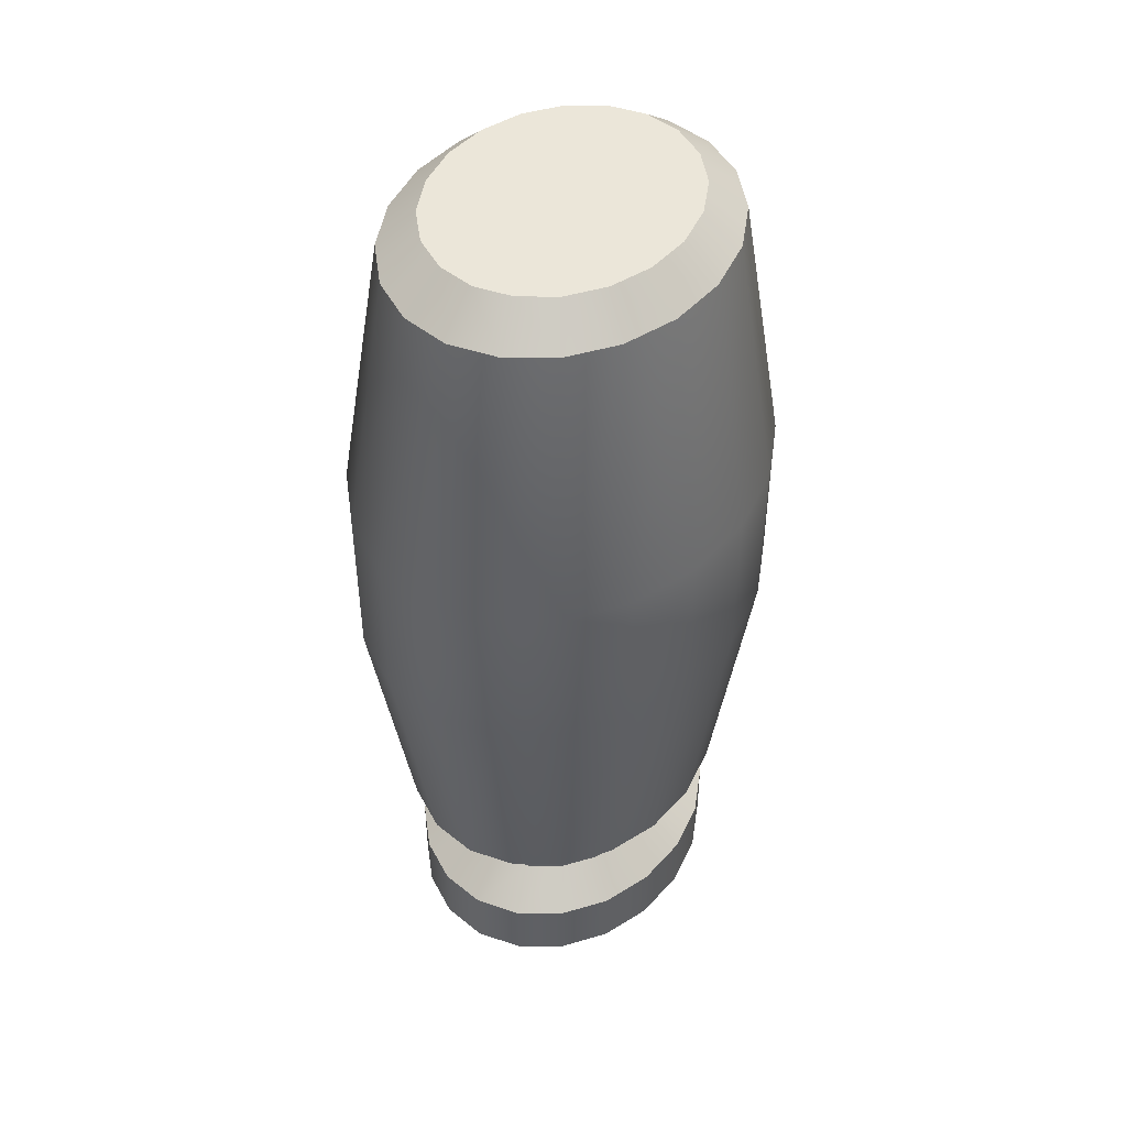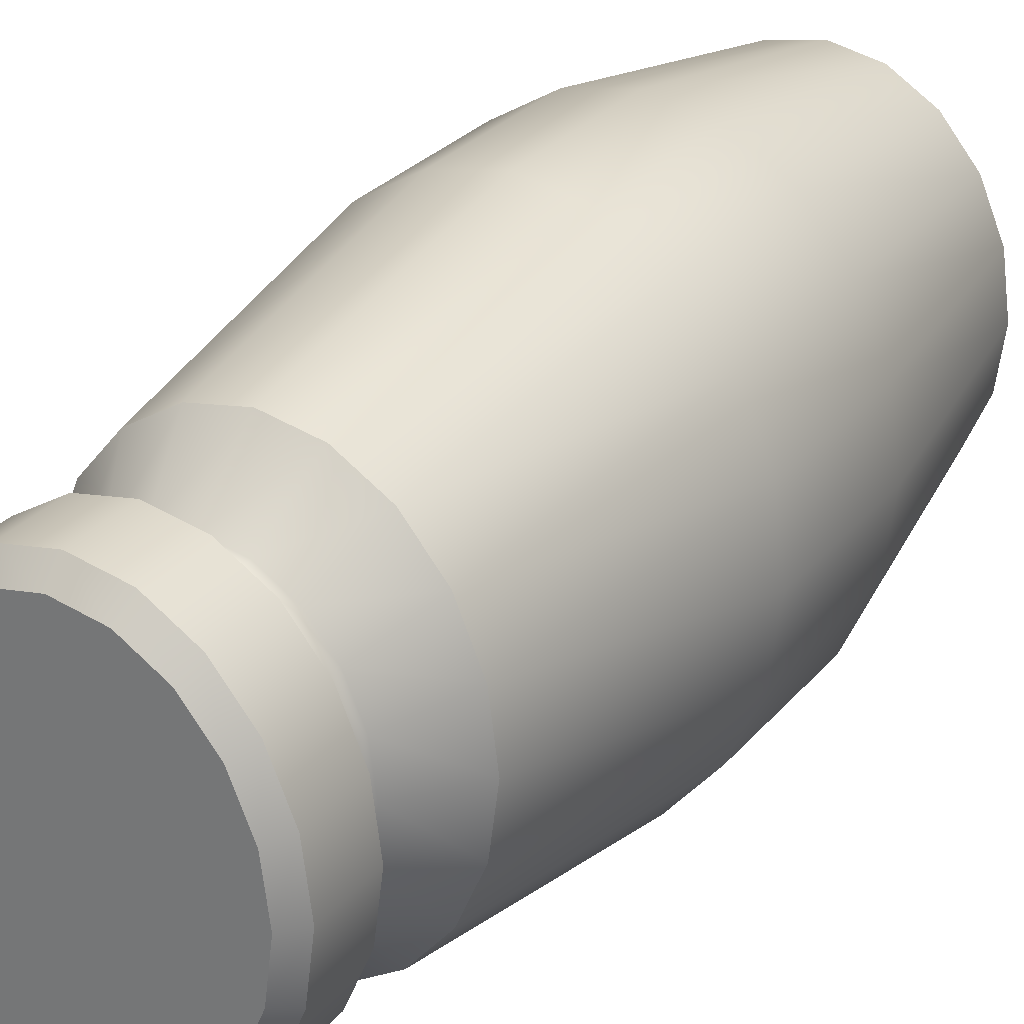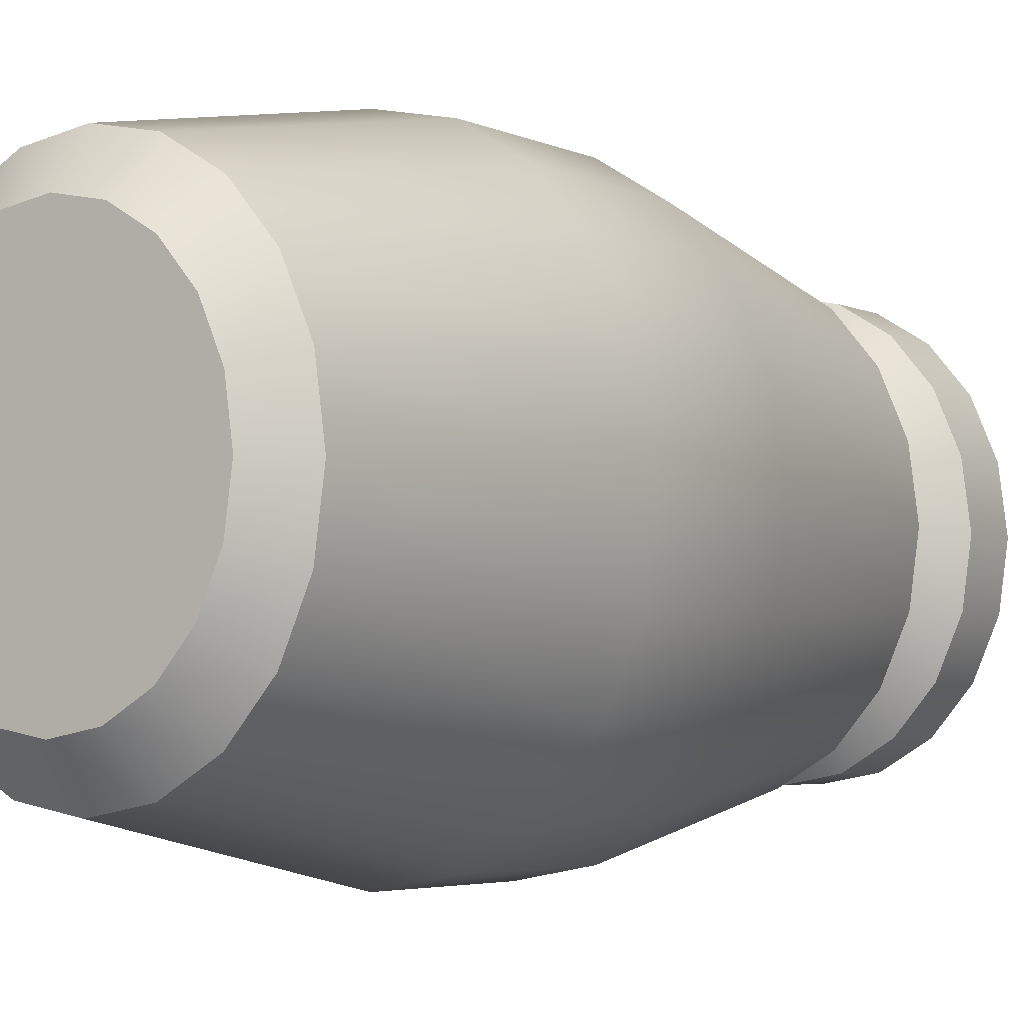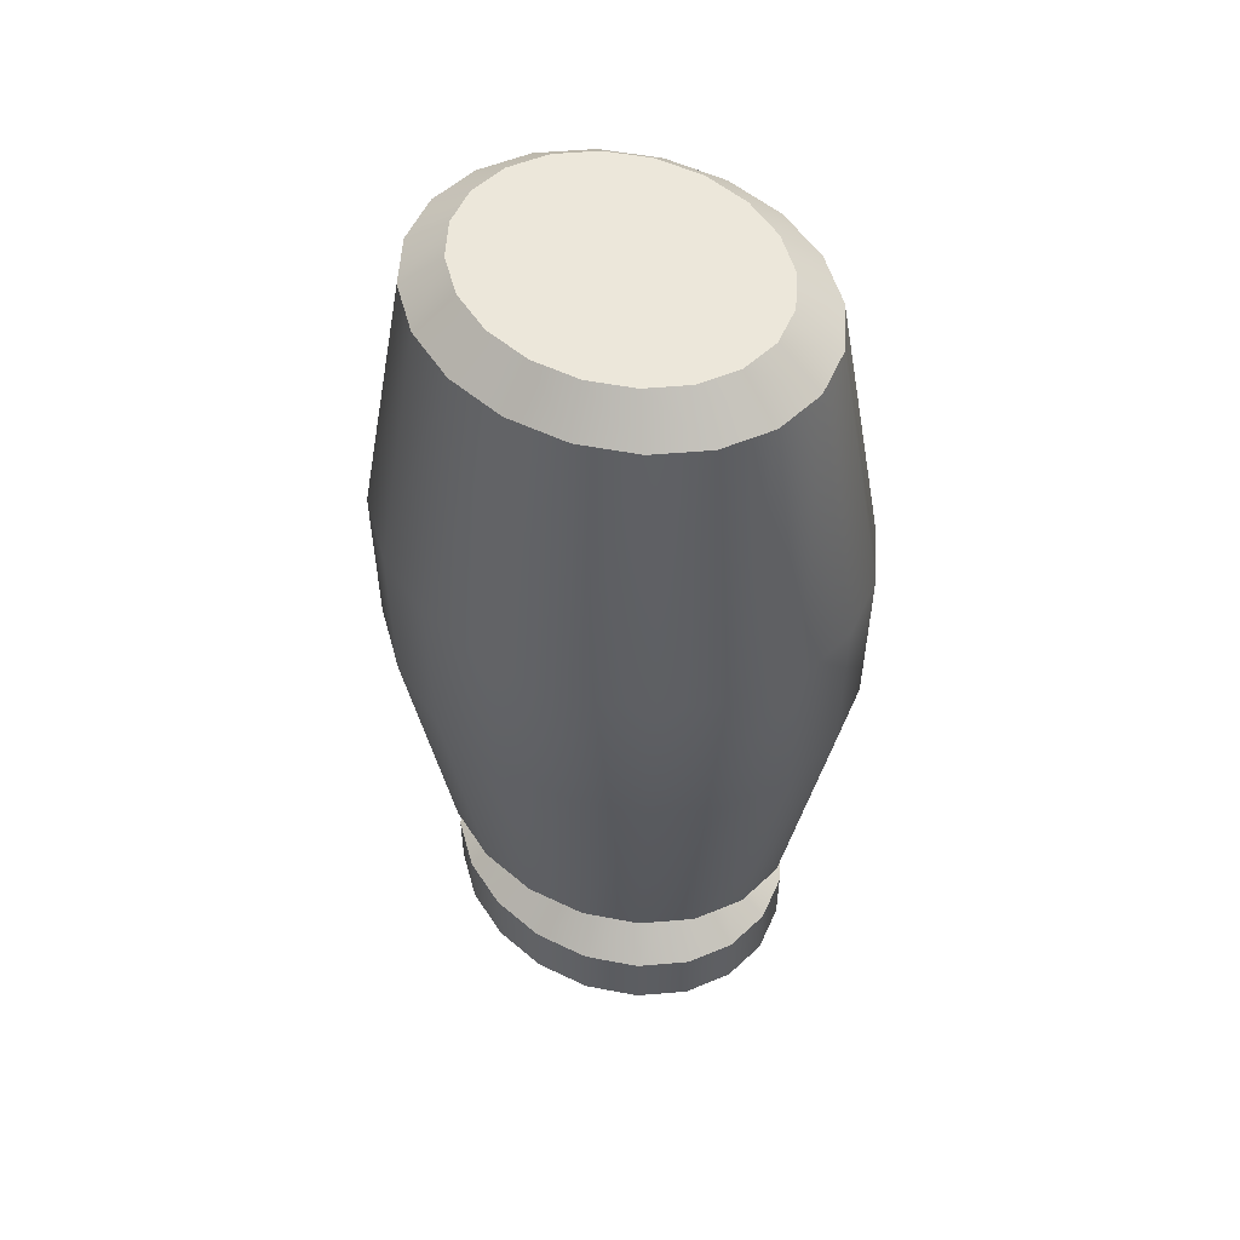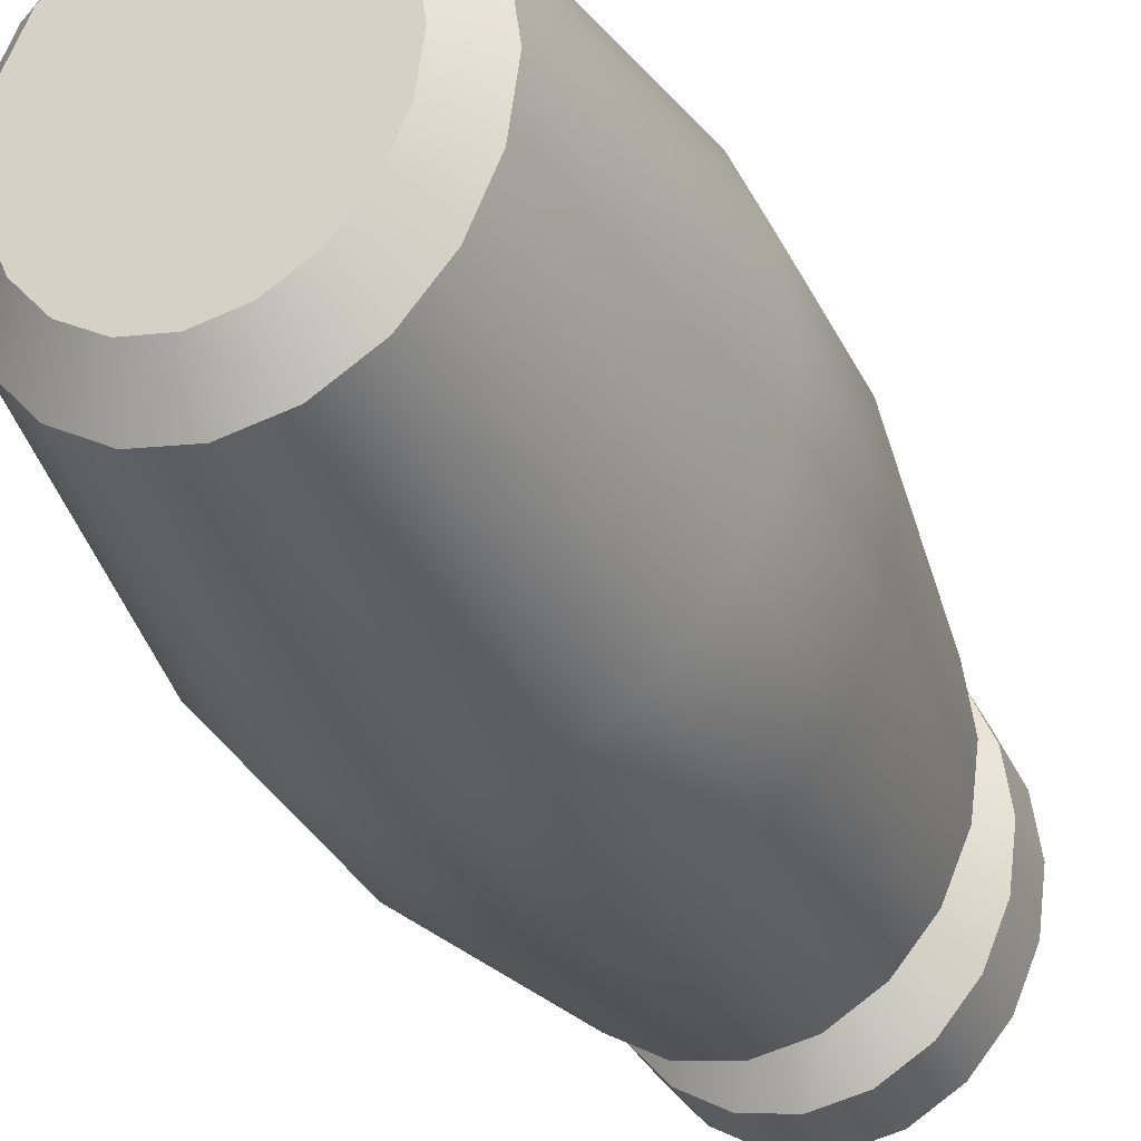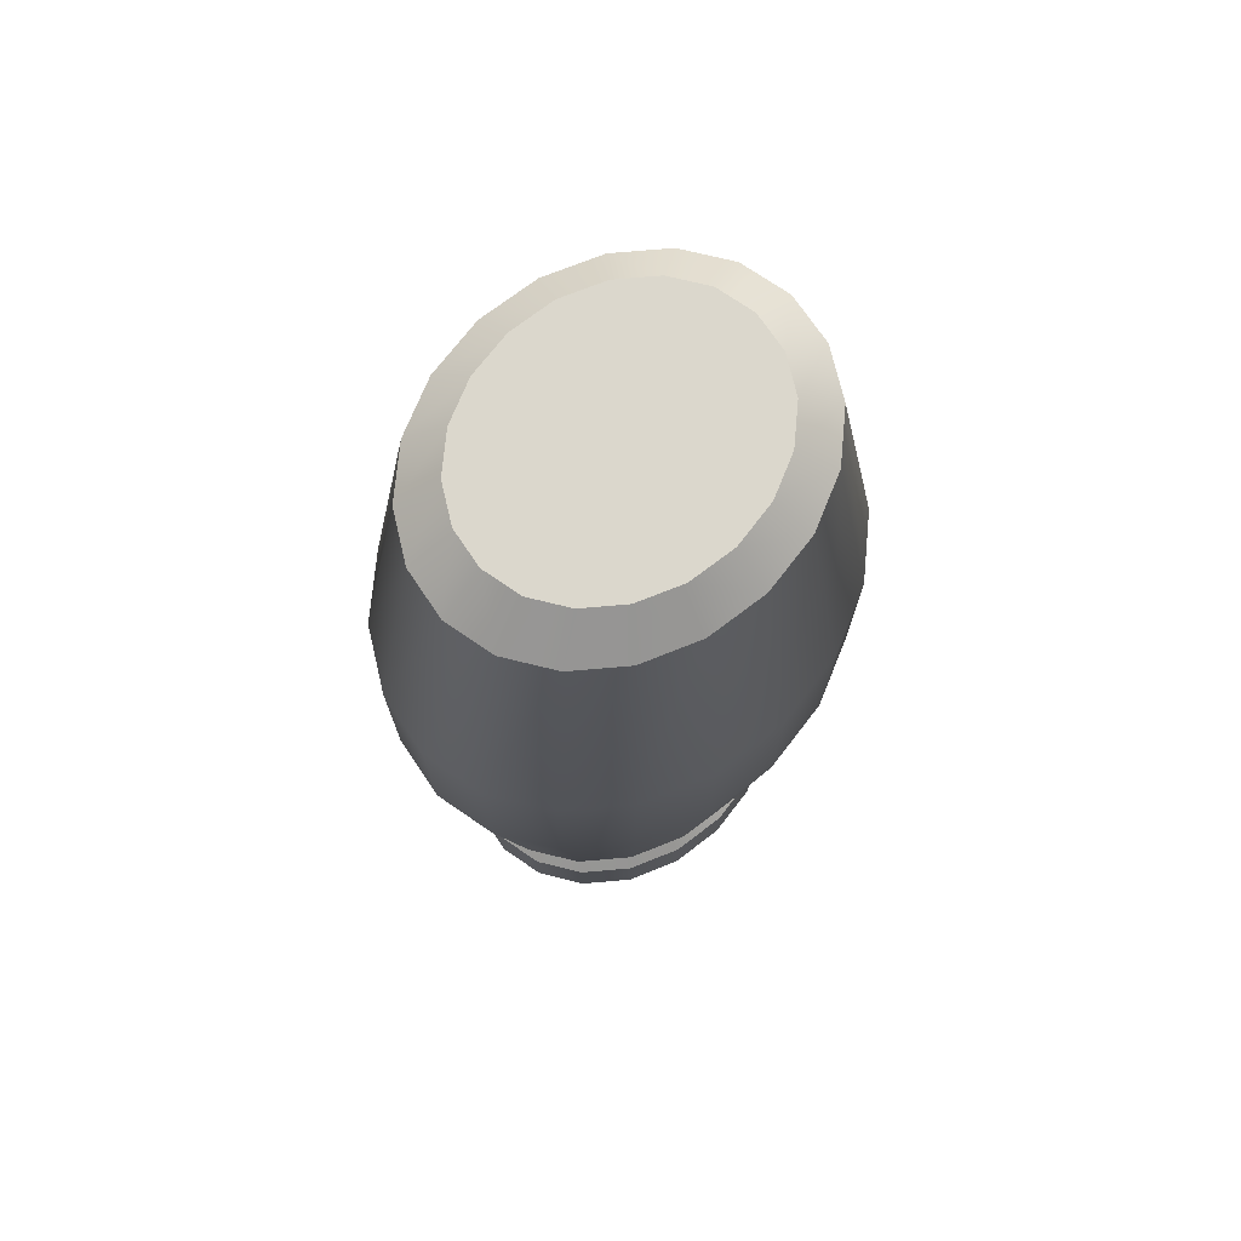
<metadata>
{"format":"obj","ext":"obj","renderer":"f3d","projection":"perspective","resolution":1024,"background":"white","views":[{"elev":46.7,"azim":-148.3,"up":"+Y"},{"elev":27.9,"azim":31.2,"up":"+Z"},{"elev":-3.6,"azim":-148.4,"up":"+Z"},{"elev":53.8,"azim":-55.4,"up":"+Y"},{"elev":-32.6,"azim":-157.4,"up":"+Z"},{"elev":73.1,"azim":-134.8,"up":"+Y"}]}
</metadata>
<code>
g default
v 0.3406 0.1949 -0.1327
v 0.2897 0.1949 -0.2523
v 0.2105 0.1949 -0.3473
v 0.1107 0.1949 -0.4083
v 0 0.1949 -0.4293
v -0.1107 0.1949 -0.4083
v -0.2105 0.1949 -0.3473
v -0.2897 0.1949 -0.2523
v -0.3406 0.1949 -0.1327
v -0.3581 0.1949 0
v -0.3406 0.1949 0.1327
v -0.2897 0.1949 0.2523
v -0.2105 0.1949 0.3473
v -0.1107 0.1949 0.4083
v -0 0.1949 0.4293
v 0.1107 0.1949 0.4083
v 0.2105 0.1949 0.3473
v 0.2897 0.1949 0.2523
v 0.3406 0.1949 0.1327
v 0.3581 0.1949 0
v 0 0 0
v 0.2598 0.2721 -0.1012
v 0.221 0.2721 -0.1925
v 0.1606 0.2721 -0.265
v 0.08443 0.2721 -0.3115
v -0 0.2721 -0.3275
v -0.08443 0.2721 -0.3115
v -0.1606 0.2721 -0.265
v -0.221 0.2721 -0.1925
v -0.2598 0.2721 -0.1012
v -0.2732 0.2721 -0
v -0.2598 0.2721 0.1012
v -0.221 0.2721 0.1925
v -0.1606 0.2721 0.265
v -0.08443 0.2721 0.3115
v -0 0.2721 0.3275
v 0.08443 0.2721 0.3115
v 0.1606 0.2721 0.265
v 0.221 0.2721 0.1925
v 0.2598 0.2721 0.1012
v 0.2732 0.2721 -0
v 0.2598 0.3123 -0.1012
v 0.221 0.3123 -0.1925
v 0.1606 0.3123 -0.265
v 0.08443 0.3123 -0.3115
v -0 0.3123 -0.3275
v -0.08443 0.3123 -0.3115
v -0.1606 0.3123 -0.265
v -0.221 0.3123 -0.1925
v -0.2598 0.3123 -0.1012
v -0.2732 0.3123 -0
v -0.2598 0.3123 0.1012
v -0.221 0.3123 0.1925
v -0.1606 0.3123 0.265
v -0.08443 0.3123 0.3115
v -0 0.3123 0.3275
v 0.08443 0.3123 0.3115
v 0.1606 0.3123 0.265
v 0.221 0.3123 0.1925
v 0.2598 0.3123 0.1012
v 0.2732 0.3123 -0
v 0.3586 0.4473 -0.1397
v 0.3051 0.4473 -0.2657
v 0.2217 0.4473 -0.3657
v 0.1165 0.4473 -0.4299
v 0 0.4473 -0.452
v -0.1165 0.4473 -0.4299
v -0.2217 0.4473 -0.3657
v -0.3051 0.4473 -0.2657
v -0.3586 0.4473 -0.1397
v -0.3771 0.4473 0
v -0.3586 0.4473 0.1397
v -0.3051 0.4473 0.2657
v -0.2217 0.4473 0.3657
v -0.1165 0.4473 0.4299
v -0 0.4473 0.452
v 0.1165 0.4473 0.4299
v 0.2217 0.4473 0.3657
v 0.3051 0.4473 0.2657
v 0.3586 0.4473 0.1397
v 0.3771 0.4473 -0
v 0.4444 1.098 -0.1731
v 0.378 1.098 -0.3292
v 0.2746 1.098 -0.4531
v 0.1444 1.098 -0.5327
v 0 1.098 -0.5601
v -0.1444 1.098 -0.5327
v -0.2746 1.098 -0.4531
v -0.378 1.098 -0.3292
v -0.4444 1.098 -0.1731
v -0.4672 1.098 0
v -0.4444 1.098 0.1731
v -0.378 1.098 0.3292
v -0.2746 1.098 0.4531
v -0.1444 1.098 0.5327
v 0 1.098 0.5601
v 0.1444 1.098 0.5327
v 0.2746 1.098 0.4531
v 0.378 1.098 0.3292
v 0.4444 1.098 0.1731
v 0.4672 1.098 -0
v 0.4444 1.485 -0.1731
v 0.378 1.485 -0.3292
v 0.2746 1.485 -0.4531
v 0.1444 1.485 -0.5327
v 0 1.485 -0.5601
v -0.1444 1.485 -0.5327
v -0.2746 1.485 -0.4531
v -0.378 1.485 -0.3292
v -0.4444 1.485 -0.1731
v -0.4672 1.485 0
v -0.4444 1.485 0.1731
v -0.378 1.485 0.3292
v -0.2746 1.485 0.4531
v -0.1444 1.485 0.5327
v 0 1.485 0.5601
v 0.1444 1.485 0.5327
v 0.2746 1.485 0.4531
v 0.378 1.485 0.3292
v 0.4444 1.485 0.1731
v 0.4672 1.485 -0
v 0 2.204 0
v 0.3499 2.128 -0.1363
v 0.271 2.204 -0.1056
v 0.2306 2.204 -0.2008
v 0.2976 2.128 -0.2592
v 0.1675 2.204 -0.2764
v 0.2162 2.128 -0.3568
v 0.08806 2.204 -0.3249
v 0.1137 2.128 -0.4194
v 0 2.204 -0.3416
v 0 2.128 -0.441
v -0.08806 2.204 -0.3249
v -0.1137 2.128 -0.4194
v -0.1675 2.204 -0.2764
v -0.2162 2.128 -0.3568
v -0.2306 2.204 -0.2008
v -0.2976 2.128 -0.2592
v -0.271 2.204 -0.1056
v -0.3499 2.128 -0.1363
v -0.285 2.204 -0
v -0.3679 2.128 0
v -0.271 2.204 0.1056
v -0.3499 2.128 0.1363
v -0.2306 2.204 0.2008
v -0.2976 2.128 0.2592
v -0.1675 2.204 0.2764
v -0.2162 2.128 0.3568
v -0.08806 2.204 0.3249
v -0.1137 2.128 0.4194
v 0 2.204 0.3416
v 0 2.128 0.441
v 0.08806 2.204 0.3249
v 0.1137 2.128 0.4194
v 0.1675 2.204 0.2764
v 0.2162 2.128 0.3568
v 0.2306 2.204 0.2008
v 0.2976 2.128 0.2592
v 0.271 2.204 0.1056
v 0.3499 2.128 0.1363
v 0.285 2.204 -0
v 0.3679 2.128 -0
v 0.3406 0.03898 -0.1327
v 0.3061 0 -0.1192
v 0.2897 0.03898 -0.2523
v 0.2604 0 -0.2268
v 0.2105 0.03898 -0.3473
v 0.1892 0 -0.3121
v 0.1107 0.03898 -0.4083
v 0.09946 0 -0.3669
v 0 0.03898 -0.4293
v 0 0 -0.3858
v -0.1107 0.03898 -0.4083
v -0.09946 0 -0.3669
v -0.2105 0.03898 -0.3473
v -0.1892 0 -0.3121
v -0.2897 0.03898 -0.2523
v -0.2604 0 -0.2268
v -0.3406 0.03898 -0.1327
v -0.3061 0 -0.1192
v -0.3581 0.03898 0
v -0.3219 0 0
v -0.3406 0.03898 0.1327
v -0.3061 0 0.1192
v -0.2897 0.03898 0.2523
v -0.2604 0 0.2268
v -0.2105 0.03898 0.3473
v -0.1892 0 0.3121
v -0.1107 0.03898 0.4083
v -0.09946 0 0.3669
v -0 0.03898 0.4293
v -0 0 0.3858
v 0.1107 0.03898 0.4083
v 0.09946 0 0.3669
v 0.2105 0.03898 0.3473
v 0.1892 0 0.3121
v 0.2897 0.03898 0.2523
v 0.2604 0 0.2268
v 0.3406 0.03898 0.1327
v 0.3061 0 0.1192
v 0.3581 0.03898 0
v 0.3219 0 -0
g Mayo
f 1 2 23 22
f 2 3 24 23
f 3 4 25 24
f 4 5 26 25
f 5 6 27 26
f 6 7 28 27
f 7 8 29 28
f 8 9 30 29
f 9 10 31 30
f 10 11 32 31
f 11 12 33 32
f 12 13 34 33
f 13 14 35 34
f 14 15 36 35
f 15 16 37 36
f 16 17 38 37
f 17 18 39 38
f 18 19 40 39
f 19 20 41 40
f 20 1 22 41
f 22 23 43 42
f 23 24 44 43
f 24 25 45 44
f 25 26 46 45
f 26 27 47 46
f 27 28 48 47
f 28 29 49 48
f 29 30 50 49
f 30 31 51 50
f 31 32 52 51
f 32 33 53 52
f 33 34 54 53
f 34 35 55 54
f 35 36 56 55
f 36 37 57 56
f 37 38 58 57
f 38 39 59 58
f 39 40 60 59
f 40 41 61 60
f 41 22 42 61
f 42 43 63 62
f 43 44 64 63
f 44 45 65 64
f 45 46 66 65
f 46 47 67 66
f 47 48 68 67
f 48 49 69 68
f 49 50 70 69
f 50 51 71 70
f 51 52 72 71
f 52 53 73 72
f 53 54 74 73
f 54 55 75 74
f 55 56 76 75
f 56 57 77 76
f 57 58 78 77
f 58 59 79 78
f 59 60 80 79
f 60 61 81 80
f 61 42 62 81
f 62 63 83 82
f 63 64 84 83
f 64 65 85 84
f 65 66 86 85
f 66 67 87 86
f 67 68 88 87
f 68 69 89 88
f 69 70 90 89
f 70 71 91 90
f 71 72 92 91
f 72 73 93 92
f 73 74 94 93
f 74 75 95 94
f 75 76 96 95
f 76 77 97 96
f 77 78 98 97
f 78 79 99 98
f 79 80 100 99
f 80 81 101 100
f 81 62 82 101
f 82 83 103 102
f 83 84 104 103
f 84 85 105 104
f 85 86 106 105
f 86 87 107 106
f 87 88 108 107
f 88 89 109 108
f 89 90 110 109
f 90 91 111 110
f 91 92 112 111
f 92 93 113 112
f 93 94 114 113
f 94 95 115 114
f 95 96 116 115
f 96 97 117 116
f 97 98 118 117
f 98 99 119 118
f 99 100 120 119
f 100 101 121 120
f 101 82 102 121
f 123 124 161 162
f 124 123 126 125
f 125 126 128 127
f 127 128 130 129
f 129 130 132 131
f 131 132 134 133
f 133 134 136 135
f 135 136 138 137
f 137 138 140 139
f 139 140 142 141
f 141 142 144 143
f 143 144 146 145
f 145 146 148 147
f 147 148 150 149
f 149 150 152 151
f 151 152 154 153
f 153 154 156 155
f 155 156 158 157
f 157 158 160 159
f 159 160 162 161
f 124 125 122
f 125 127 122
f 127 129 122
f 129 131 122
f 131 133 122
f 133 135 122
f 135 137 122
f 137 139 122
f 139 141 122
f 141 143 122
f 143 145 122
f 145 147 122
f 147 149 122
f 149 151 122
f 151 153 122
f 153 155 122
f 155 157 122
f 157 159 122
f 159 161 122
f 161 124 122
f 102 103 126 123
f 103 104 128 126
f 104 105 130 128
f 105 106 132 130
f 106 107 134 132
f 107 108 136 134
f 108 109 138 136
f 109 110 140 138
f 110 111 142 140
f 111 112 144 142
f 112 113 146 144
f 113 114 148 146
f 114 115 150 148
f 115 116 152 150
f 116 117 154 152
f 117 118 156 154
f 118 119 158 156
f 119 120 160 158
f 120 121 162 160
f 121 102 123 162
f 163 164 166 165
f 164 163 201 202
f 165 166 168 167
f 167 168 170 169
f 169 170 172 171
f 171 172 174 173
f 173 174 176 175
f 175 176 178 177
f 177 178 180 179
f 179 180 182 181
f 181 182 184 183
f 183 184 186 185
f 185 186 188 187
f 187 188 190 189
f 189 190 192 191
f 191 192 194 193
f 193 194 196 195
f 195 196 198 197
f 197 198 200 199
f 199 200 202 201
f 163 165 2 1
f 165 167 3 2
f 167 169 4 3
f 169 171 5 4
f 171 173 6 5
f 173 175 7 6
f 175 177 8 7
f 177 179 9 8
f 179 181 10 9
f 181 183 11 10
f 183 185 12 11
f 185 187 13 12
f 187 189 14 13
f 189 191 15 14
f 191 193 16 15
f 193 195 17 16
f 195 197 18 17
f 197 199 19 18
f 199 201 20 19
f 201 163 1 20
f 166 164 21
f 168 166 21
f 170 168 21
f 172 170 21
f 174 172 21
f 176 174 21
f 178 176 21
f 180 178 21
f 182 180 21
f 184 182 21
f 186 184 21
f 188 186 21
f 190 188 21
f 192 190 21
f 194 192 21
f 196 194 21
f 198 196 21
f 200 198 21
f 202 200 21
f 164 202 21

</code>
